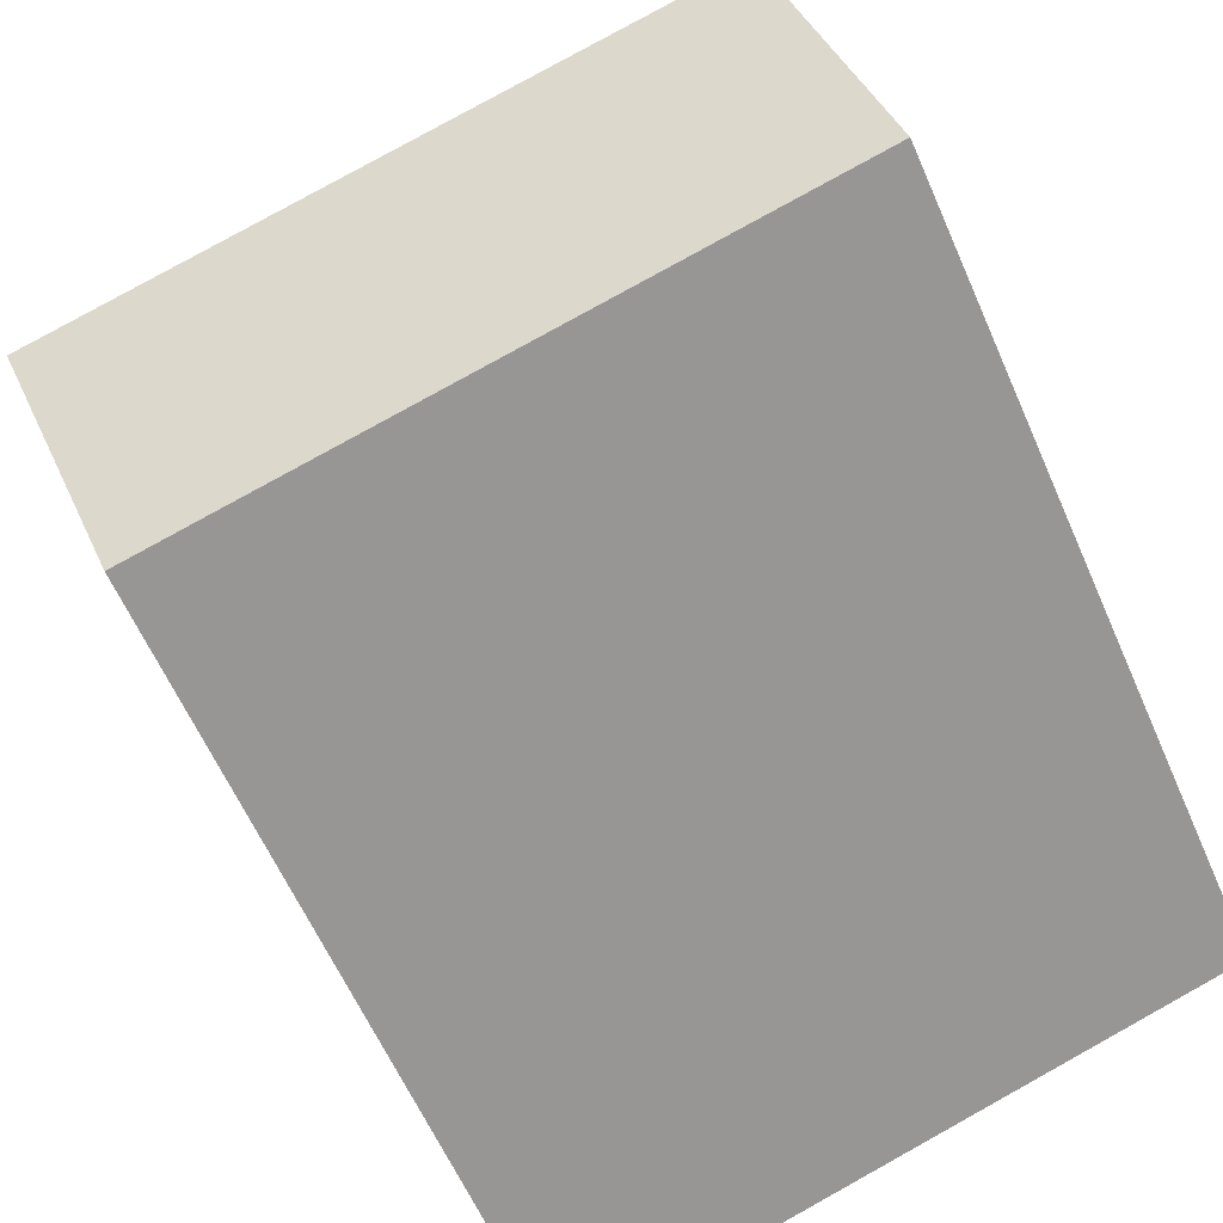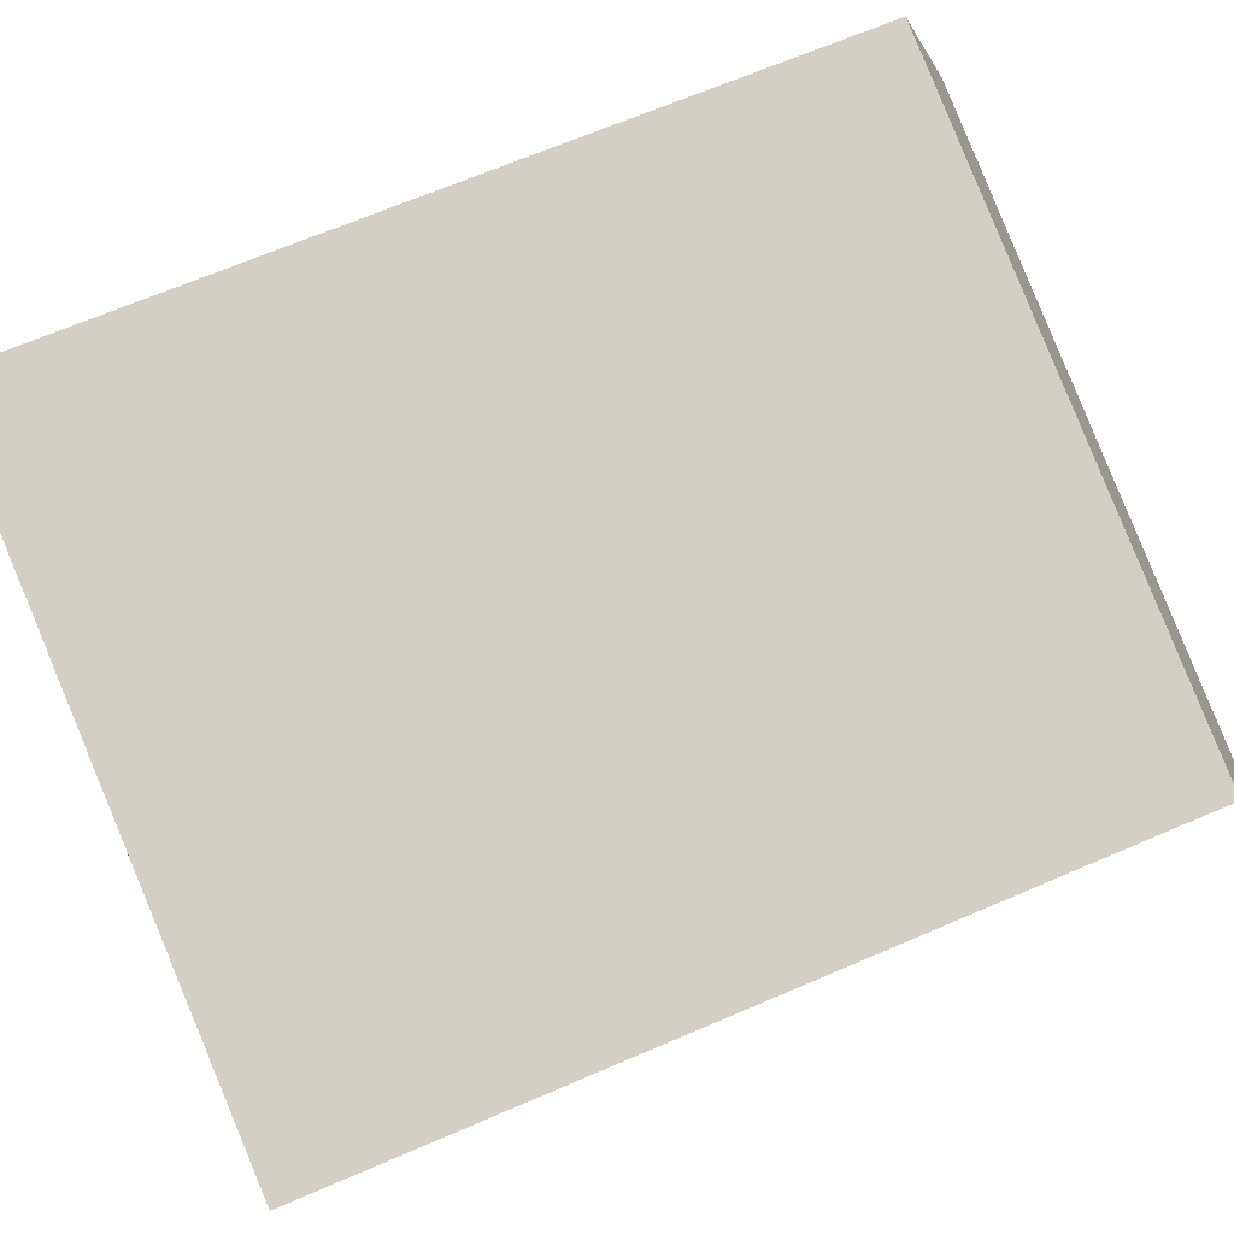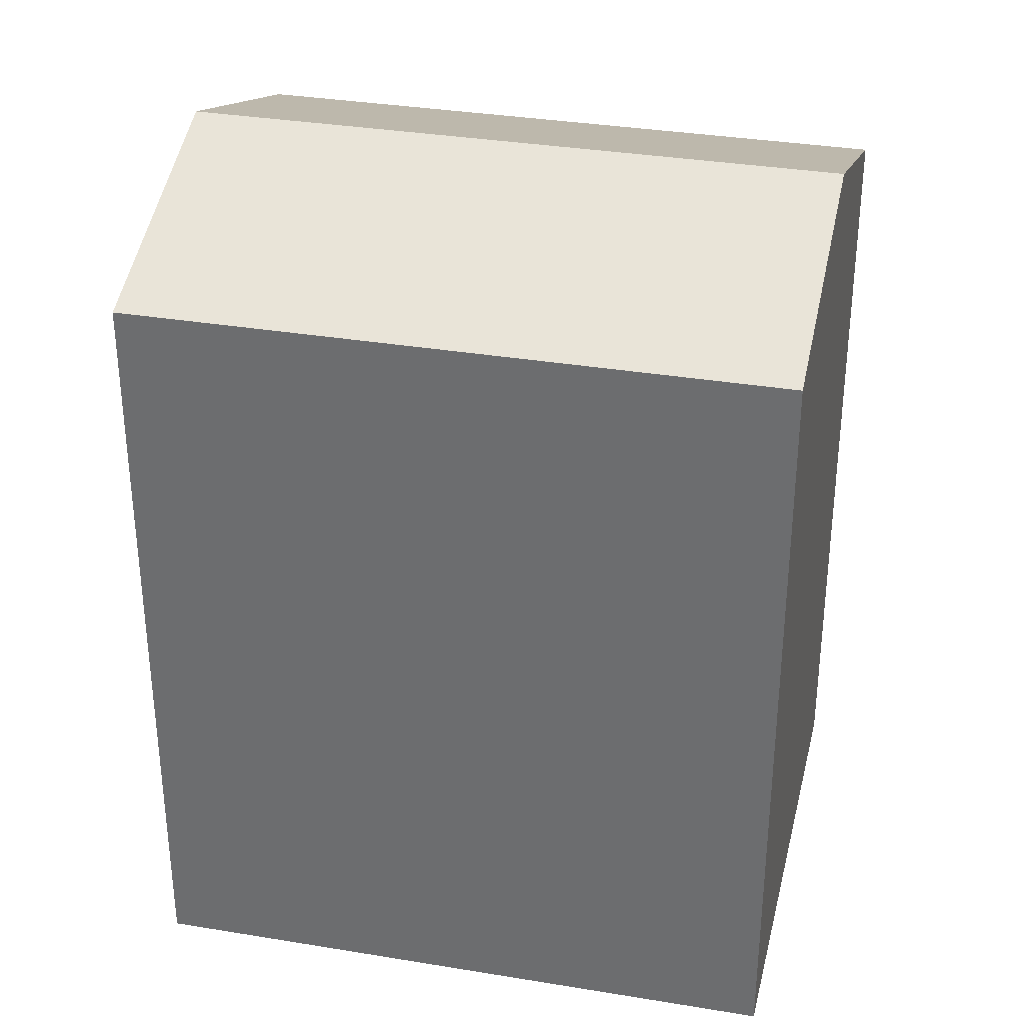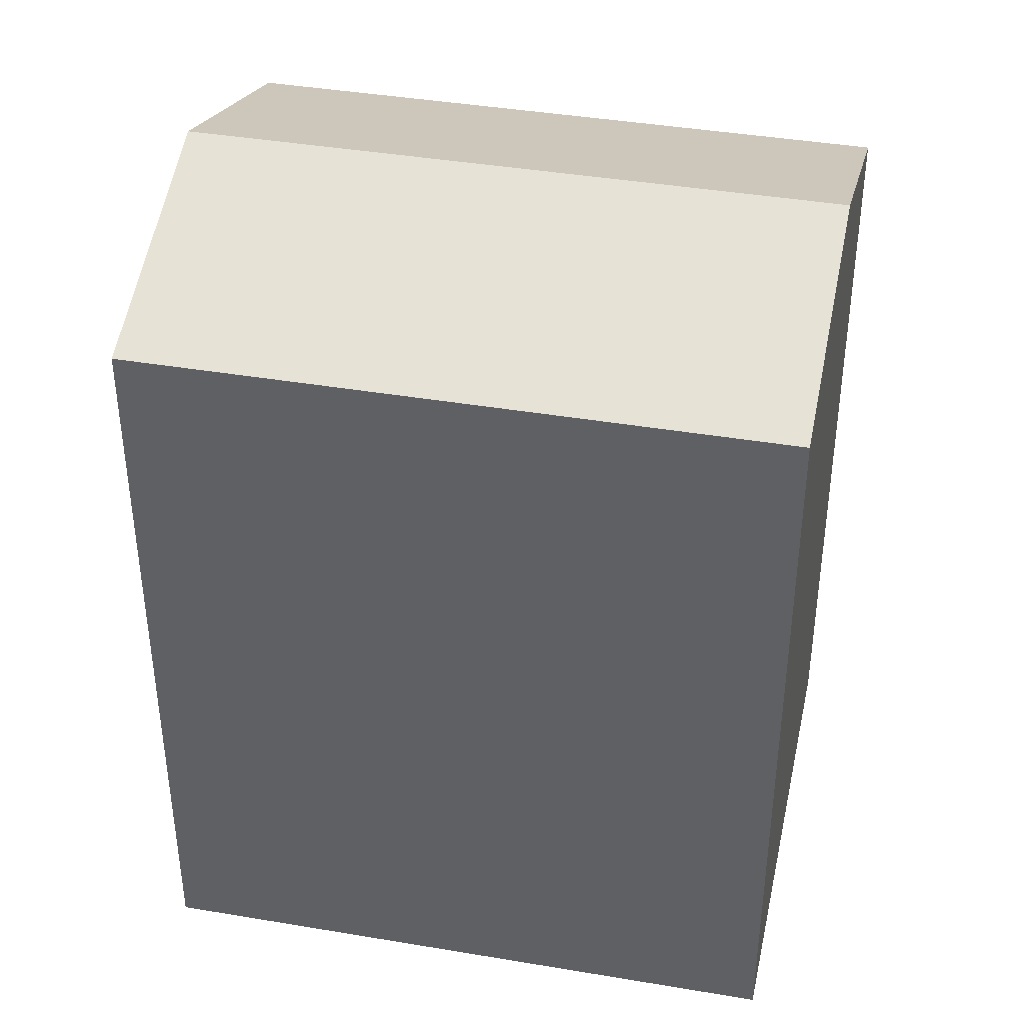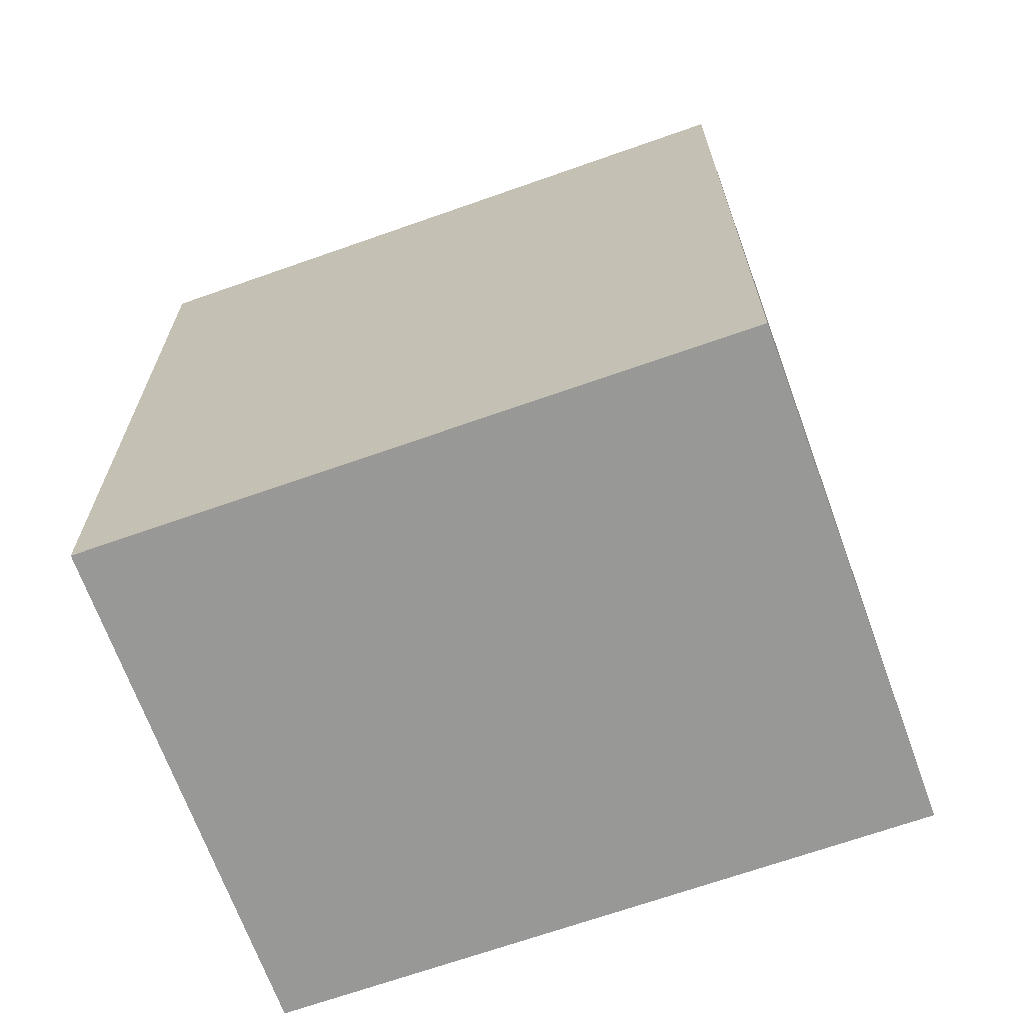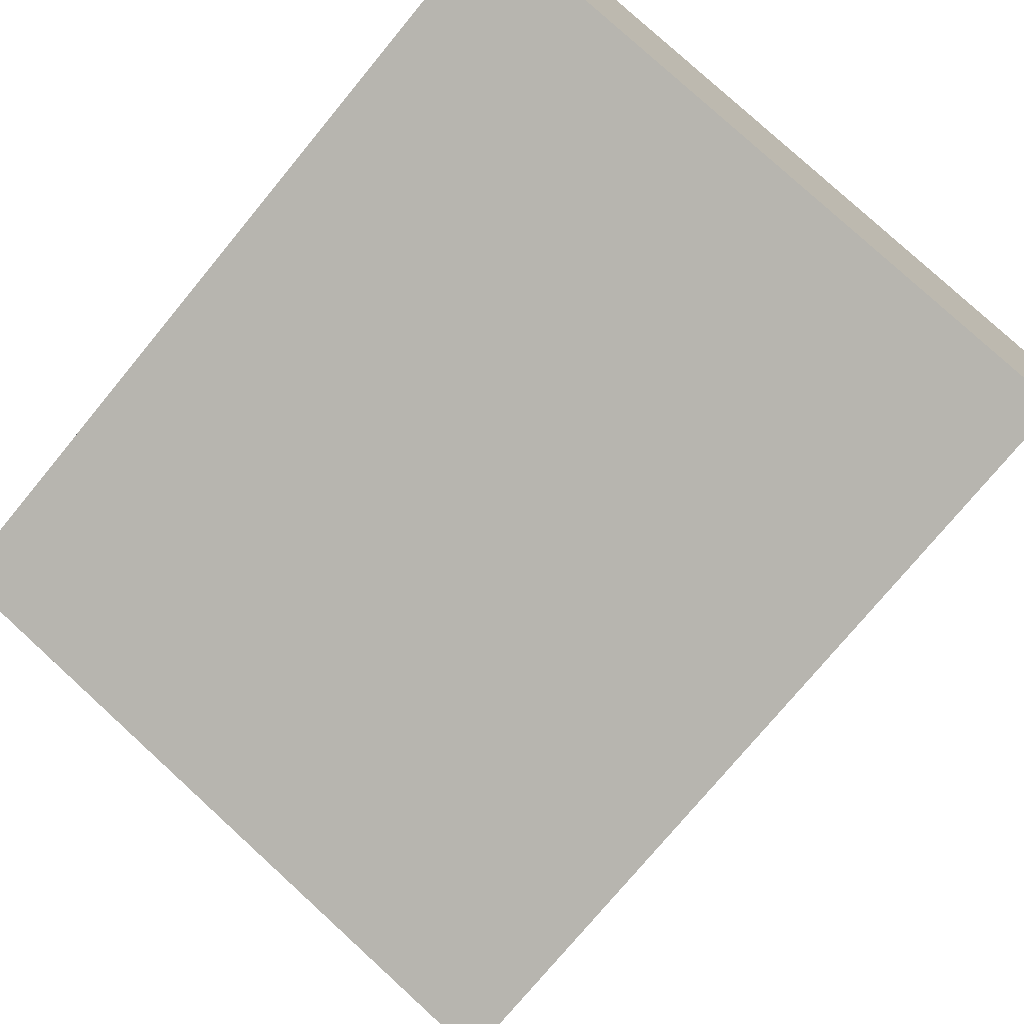
<metadata>
{"format":"obj","ext":"obj","renderer":"f3d","projection":"perspective","resolution":1024,"background":"white","views":[{"elev":-61.0,"azim":-156.4,"up":"+Z"},{"elev":66.4,"azim":66.5,"up":"+Z"},{"elev":33.9,"azim":-150.0,"up":"+Y"},{"elev":40.6,"azim":29.0,"up":"+Y"},{"elev":-68.4,"azim":36.8,"up":"+Y"},{"elev":-74.7,"azim":-39.4,"up":"+Z"}]}
</metadata>
<code>
v  0 0 0
v  17.87 -4.187e-16 6.838
v  3.425 -6.947e-16 11.35
v  14.45 2.76e-16 -4.508
v  3.425 18.18 11.35
v  0.0003884 18.18 -0.0005756
v  1.713 20.33 5.672
v  14.45 18.18 -4.509
v  17.87 18.18 6.837
v  16.16 20.33 1.164
g defaultobject
f 1 2 3
f 2 1 4
f 5 1 3
f 1 5 6
f 6 5 7
f 6 4 1
f 4 6 8
f 8 2 4
f 2 8 9
f 9 8 10
f 2 5 3
f 5 2 9
f 10 6 7
f 6 10 8
f 9 7 5
f 7 9 10

</code>
